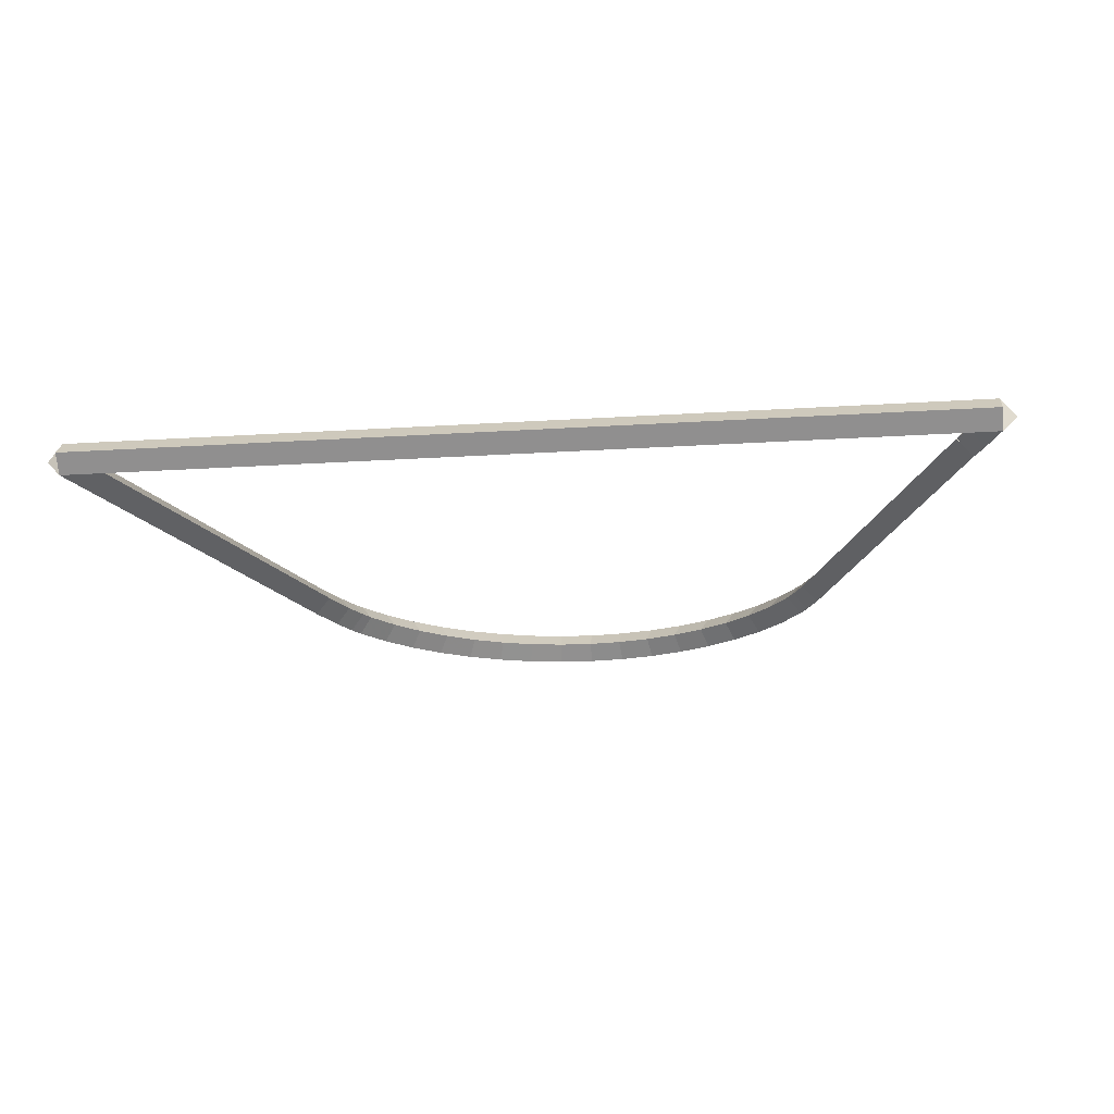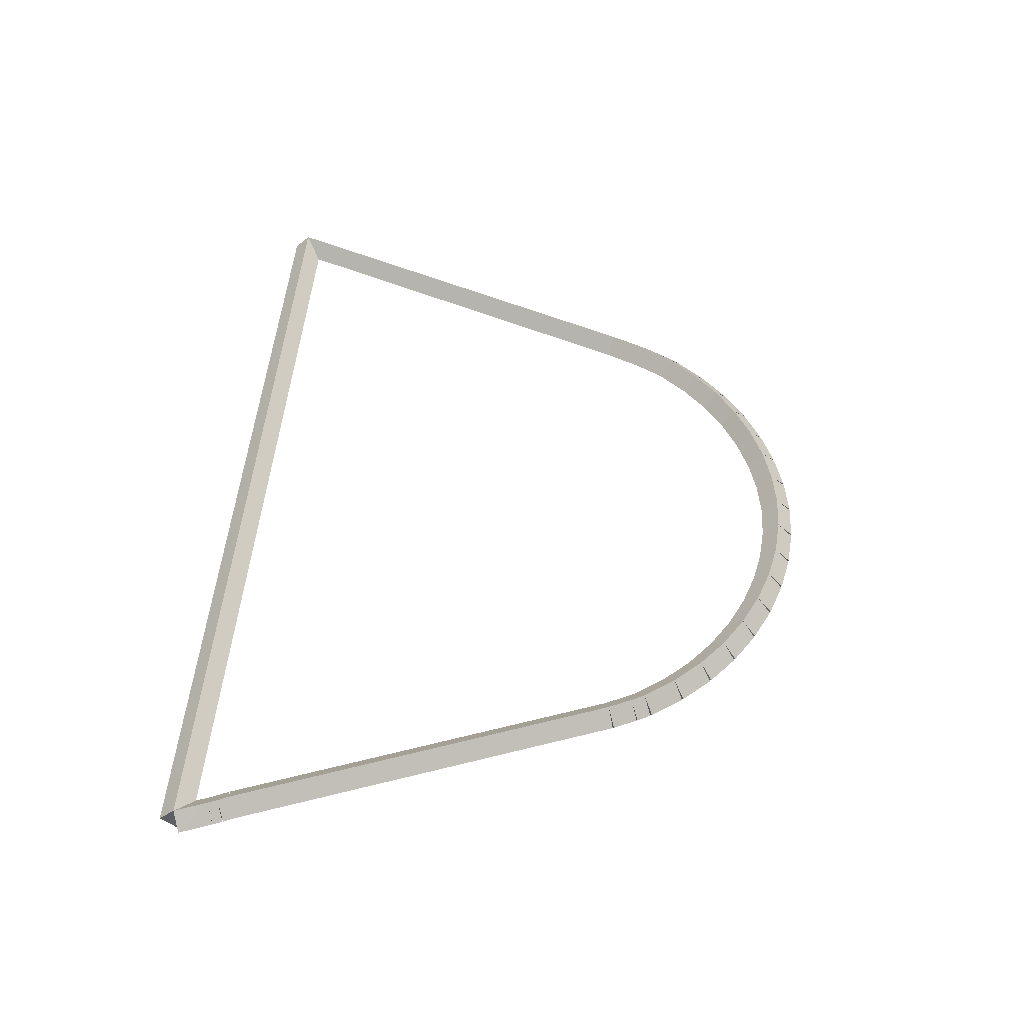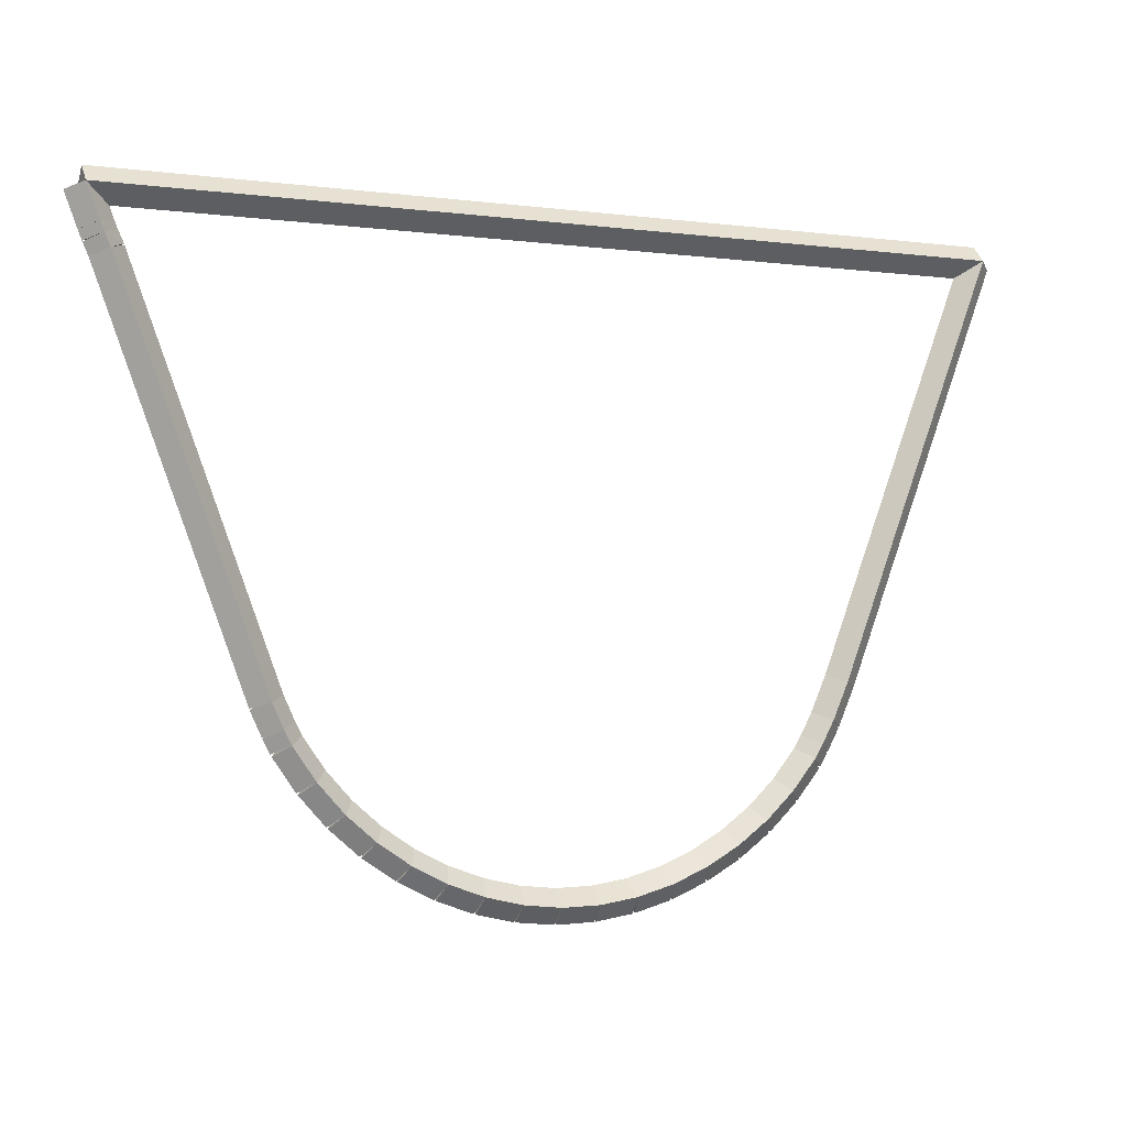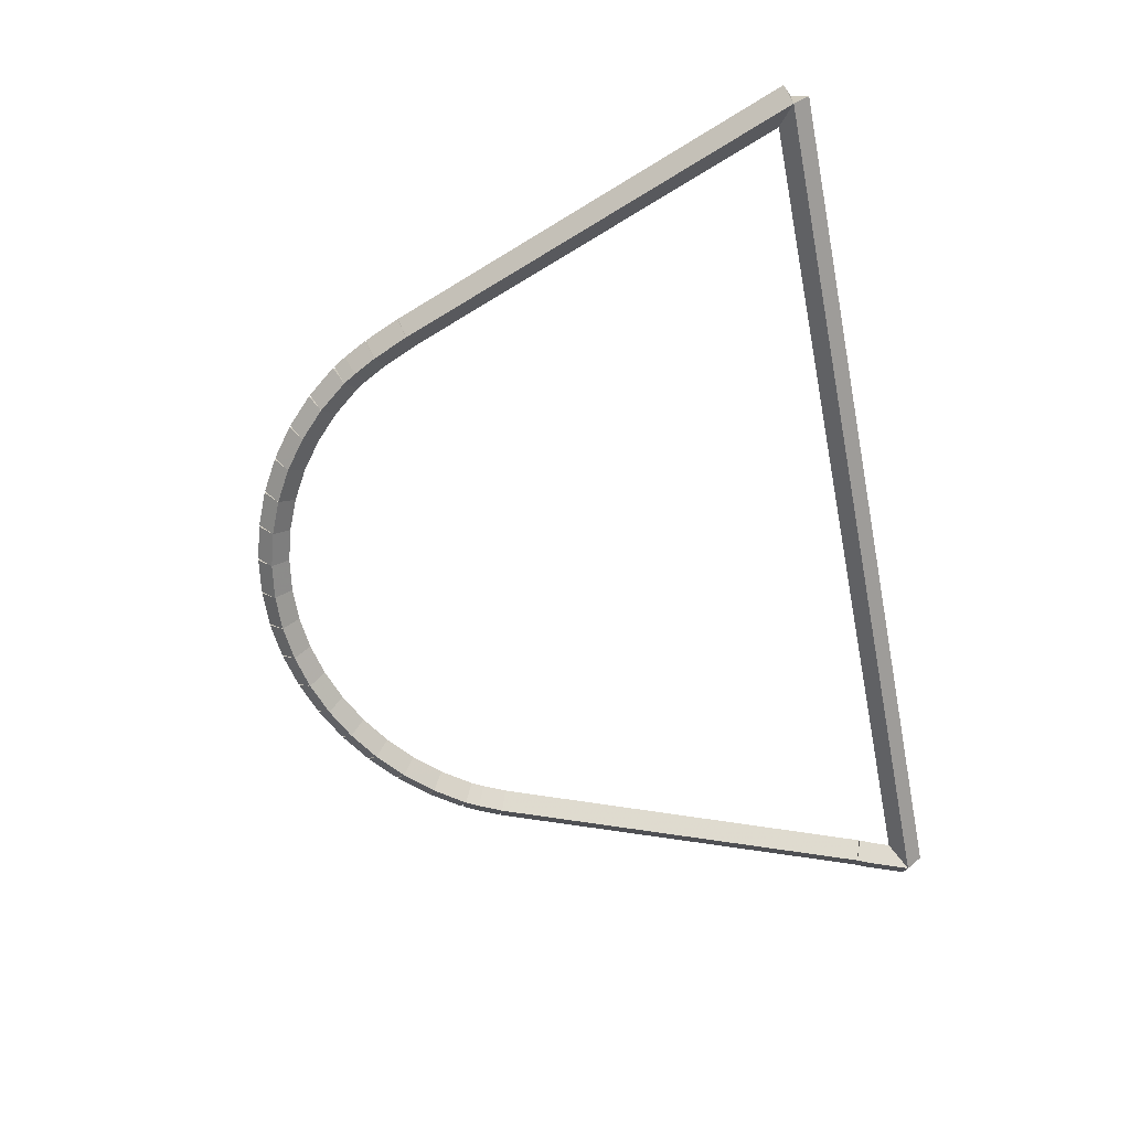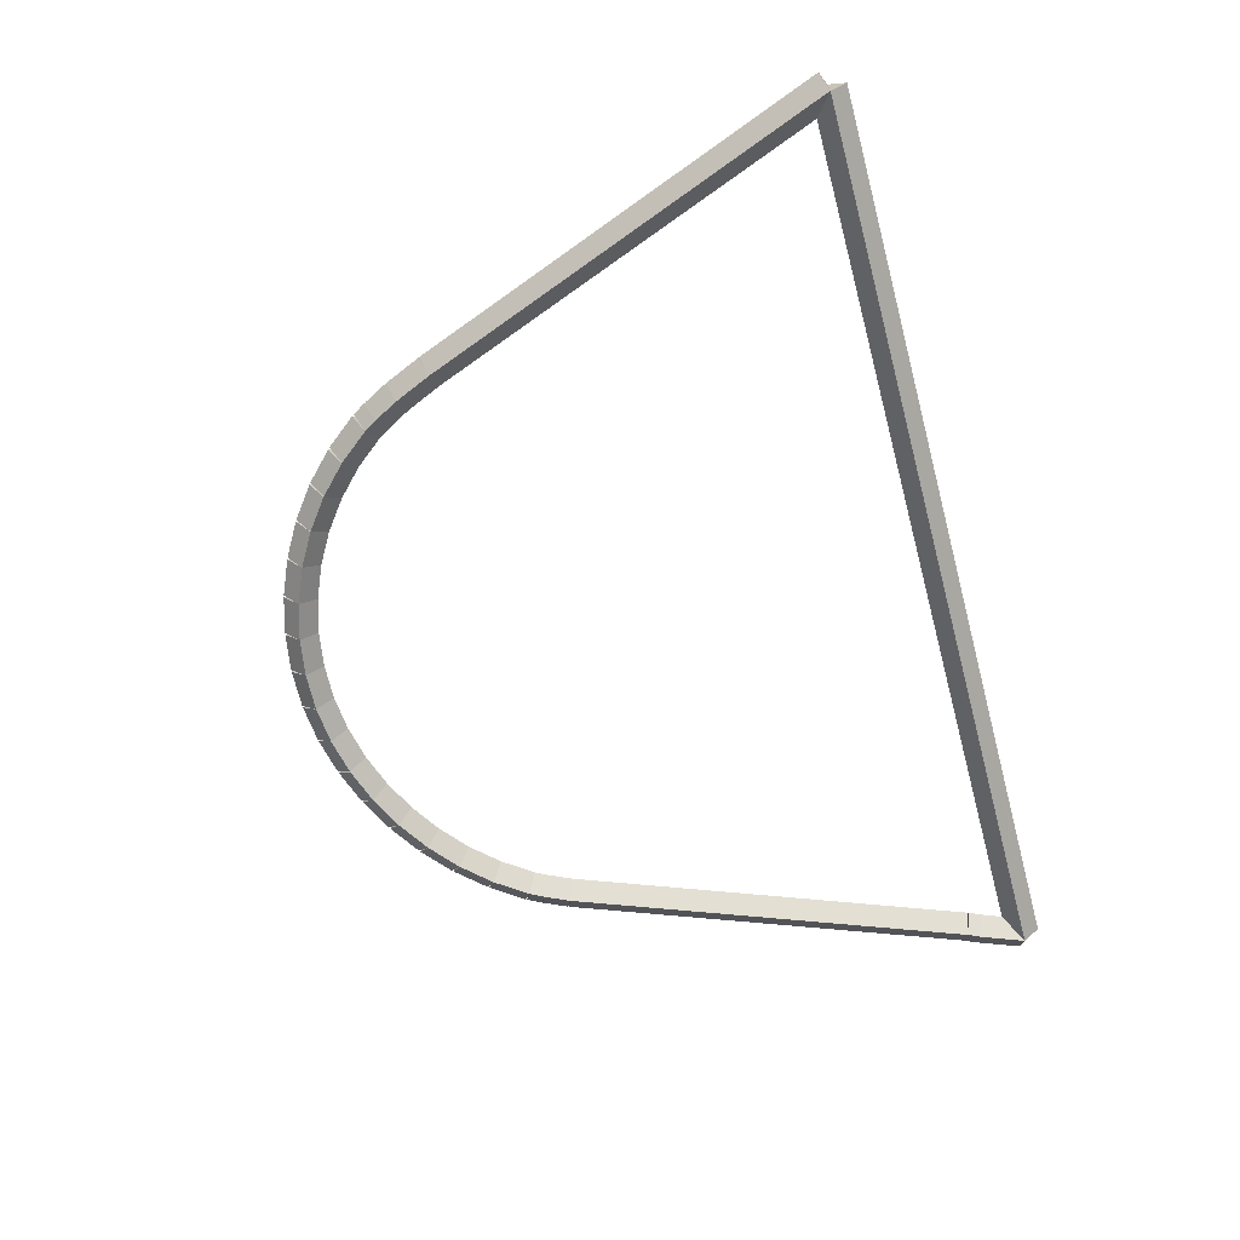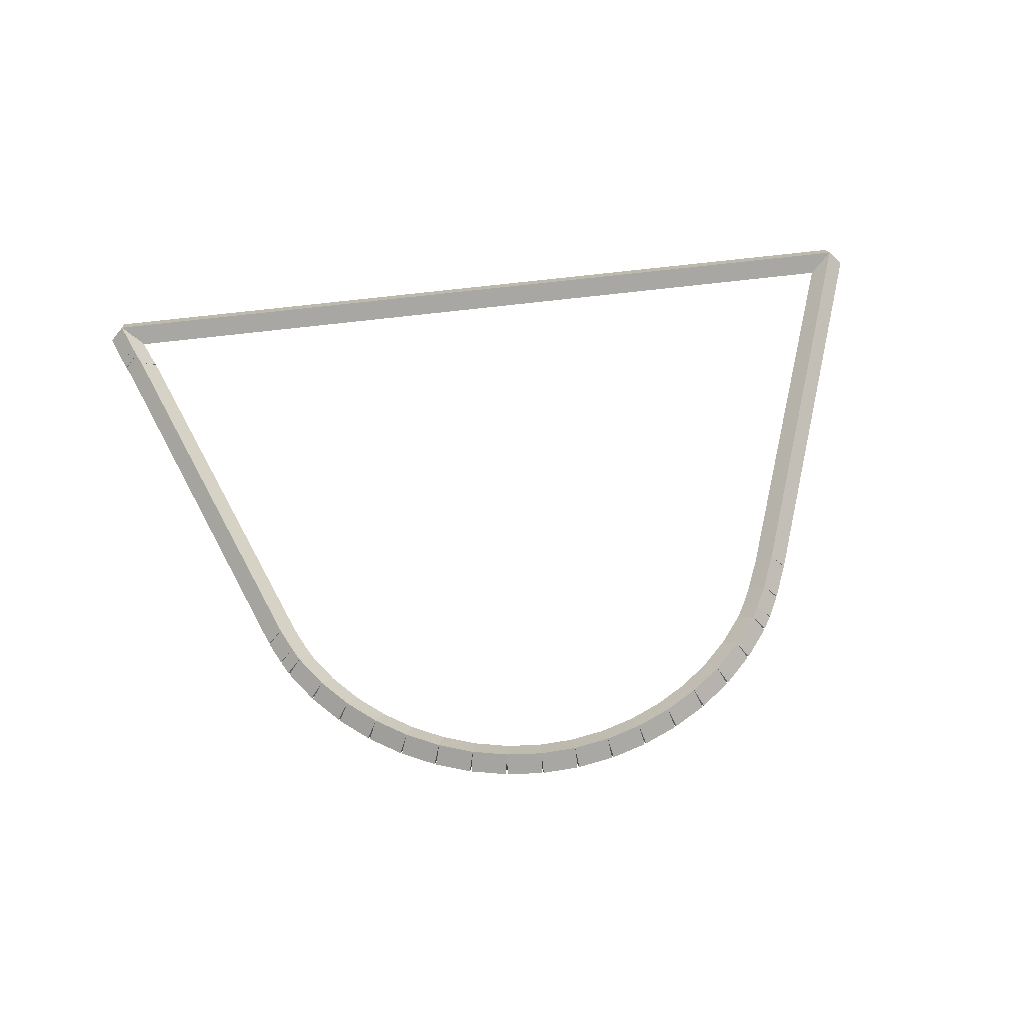
<metadata>
{"format":"obj","ext":"obj","renderer":"f3d","projection":"perspective","resolution":1024,"background":"white","views":[{"elev":-21.3,"azim":-173.5,"up":"+Z"},{"elev":49.3,"azim":-85.2,"up":"+Z"},{"elev":-3.8,"azim":-23.5,"up":"+Y"},{"elev":-64.1,"azim":101.2,"up":"+Z"},{"elev":-67.3,"azim":105.0,"up":"+Z"},{"elev":61.2,"azim":-7.4,"up":"+Z"}]}
</metadata>
<code>
g base_node_485_354_0
v -48.78 4.017 17.28
v -48.7 4.075 17.18
v -48.78 4.017 17.08
v -48.86 3.959 17.18
v -48.64 3.825 17.28
v -48.56 3.883 17.18
v -48.64 3.825 17.08
v -48.72 3.767 17.18
f 1 2 3 4
f 6 2 1 5
f 5 1 4 8
f 6 5 8 7
f 8 4 3 7
f 7 3 2 6
g base_node_485_354_0
v -48.82 4.099 17.28
v -48.73 4.145 17.18
v -48.82 4.099 17.08
v -48.91 4.052 17.18
v -48.78 4.017 17.28
v -48.69 4.063 17.18
v -48.78 4.017 17.08
v -48.87 3.97 17.18
f 9 10 11 12
f 14 10 9 13
f 13 9 12 16
f 14 13 16 15
f 16 12 11 15
f 15 11 10 14
g base_node_485_354_0
v -48.89 4.244 17.28
v -48.8 4.287 17.18
v -48.89 4.244 17.08
v -48.98 4.202 17.18
v -48.82 4.099 17.28
v -48.73 4.141 17.18
v -48.82 4.099 17.08
v -48.91 4.057 17.18
f 17 18 19 20
f 22 18 17 21
f 21 17 20 24
f 22 21 24 23
f 24 20 19 23
f 23 19 18 22
g base_node_485_354_0
v -49.76 6.562 17.28
v -49.67 6.598 17.18
v -49.76 6.562 17.08
v -49.85 6.527 17.18
v -48.89 4.244 17.28
v -48.8 4.28 17.18
v -48.89 4.244 17.08
v -48.98 4.209 17.18
f 25 26 27 28
f 30 26 25 29
f 29 25 28 32
f 30 29 32 31
f 32 28 27 31
f 31 27 26 30
g base_node_485_354_0
v -49.8 6.639 17.28
v -49.7 6.68 17.18
v -49.8 6.639 17.08
v -49.89 6.598 17.18
v -49.76 6.562 17.28
v -49.67 6.604 17.18
v -49.76 6.562 17.08
v -49.85 6.521 17.18
f 33 34 35 36
f 38 34 33 37
f 37 33 36 40
f 38 37 40 39
f 40 36 35 39
f 39 35 34 38
g base_node_485_354_0
v -49.82 6.697 17.28
v -49.73 6.734 17.18
v -49.82 6.697 17.08
v -49.91 6.66 17.18
v -49.8 6.639 17.28
v -49.7 6.676 17.18
v -49.8 6.639 17.08
v -49.89 6.602 17.18
f 41 42 43 44
f 46 42 41 45
f 45 41 44 48
f 46 45 48 47
f 48 44 43 47
f 47 43 42 46
g base_node_485_354_0
v -49.89 6.896 17.28
v -49.8 6.932 17.18
v -49.89 6.896 17.08
v -49.99 6.861 17.18
v -49.82 6.697 17.28
v -49.72 6.732 17.18
v -49.82 6.697 17.08
v -49.91 6.661 17.18
f 49 50 51 52
f 54 50 49 53
f 53 49 52 56
f 54 53 56 55
f 56 52 51 55
f 55 51 50 54
g base_node_485_354_0
v -44.5 6.897 17.28
v -44.5 6.797 17.18
v -44.5 6.897 17.08
v -44.5 6.997 17.18
v -49.89 6.896 17.28
v -49.89 6.796 17.18
v -49.89 6.896 17.08
v -49.89 6.996 17.18
f 57 58 59 60
f 62 58 57 61
f 61 57 60 64
f 62 61 64 63
f 64 60 59 63
f 63 59 58 62
g base_node_485_354_0
v -45.45 4.375 17.28
v -45.55 4.411 17.18
v -45.45 4.375 17.08
v -45.36 4.34 17.18
v -44.5 6.897 17.28
v -44.59 6.932 17.18
v -44.5 6.897 17.08
v -44.4 6.861 17.18
f 65 66 67 68
f 70 66 65 69
f 69 65 68 72
f 70 69 72 71
f 72 68 67 71
f 71 67 66 70
g base_node_485_354_0
v -45.55 4.154 17.28
v -45.64 4.194 17.18
v -45.55 4.154 17.08
v -45.46 4.114 17.18
v -45.45 4.375 17.28
v -45.54 4.415 17.18
v -45.45 4.375 17.08
v -45.36 4.335 17.18
f 73 74 75 76
f 78 74 73 77
f 77 73 76 80
f 78 77 80 79
f 80 76 75 79
f 79 75 74 78
g base_node_485_354_0
v -45.62 4.014 17.28
v -45.71 4.06 17.18
v -45.62 4.014 17.08
v -45.53 3.967 17.18
v -45.55 4.154 17.28
v -45.64 4.201 17.18
v -45.55 4.154 17.08
v -45.46 4.107 17.18
f 81 82 83 84
f 86 82 81 85
f 85 81 84 88
f 86 85 88 87
f 88 84 83 87
f 87 83 82 86
g base_node_485_354_0
v -45.67 3.934 17.28
v -45.75 3.986 17.18
v -45.67 3.934 17.08
v -45.58 3.883 17.18
v -45.62 4.014 17.28
v -45.71 4.065 17.18
v -45.62 4.014 17.08
v -45.54 3.962 17.18
f 89 90 91 92
f 94 90 89 93
f 93 89 92 96
f 94 93 96 95
f 96 92 91 95
f 95 91 90 94
g base_node_485_354_0
v -45.81 3.751 17.28
v -45.89 3.813 17.18
v -45.81 3.751 17.08
v -45.74 3.689 17.18
v -45.67 3.934 17.28
v -45.75 3.996 17.18
v -45.67 3.934 17.08
v -45.59 3.872 17.18
f 97 98 99 100
f 102 98 97 101
f 101 97 100 104
f 102 101 104 103
f 104 100 99 103
f 103 99 98 102
g base_node_485_354_0
v -45.98 3.589 17.28
v -46.05 3.66 17.18
v -45.98 3.589 17.08
v -45.91 3.517 17.18
v -45.81 3.751 17.28
v -45.88 3.823 17.18
v -45.81 3.751 17.08
v -45.74 3.679 17.18
f 105 106 107 108
f 110 106 105 109
f 109 105 108 112
f 110 109 112 111
f 112 108 107 111
f 111 107 106 110
g base_node_485_354_0
v -46.16 3.449 17.28
v -46.23 3.529 17.18
v -46.16 3.449 17.08
v -46.1 3.37 17.18
v -45.98 3.589 17.28
v -46.04 3.669 17.18
v -45.98 3.589 17.08
v -45.92 3.509 17.18
f 113 114 115 116
f 118 114 113 117
f 117 113 116 120
f 118 117 120 119
f 120 116 115 119
f 119 115 114 118
g base_node_485_354_0
v -46.36 3.334 17.28
v -46.41 3.42 17.18
v -46.36 3.334 17.08
v -46.31 3.247 17.18
v -46.16 3.449 17.28
v -46.22 3.536 17.18
v -46.16 3.449 17.08
v -46.11 3.363 17.18
f 121 122 123 124
f 126 122 121 125
f 125 121 124 128
f 126 125 128 127
f 128 124 123 127
f 127 123 122 126
g base_node_485_354_0
v -46.57 3.243 17.28
v -46.61 3.335 17.18
v -46.57 3.243 17.08
v -46.53 3.151 17.18
v -46.36 3.334 17.28
v -46.4 3.425 17.18
v -46.36 3.334 17.08
v -46.32 3.242 17.18
f 129 130 131 132
f 134 130 129 133
f 133 129 132 136
f 134 133 136 135
f 136 132 131 135
f 135 131 130 134
g base_node_485_354_0
v -46.79 3.179 17.28
v -46.82 3.275 17.18
v -46.79 3.179 17.08
v -46.77 3.083 17.18
v -46.57 3.243 17.28
v -46.6 3.339 17.18
v -46.57 3.243 17.08
v -46.55 3.147 17.18
f 137 138 139 140
f 142 138 137 141
f 141 137 140 144
f 142 141 144 143
f 144 140 139 143
f 143 139 138 142
g base_node_485_354_0
v -47.02 3.142 17.28
v -47.03 3.24 17.18
v -47.02 3.142 17.08
v -47 3.043 17.18
v -46.79 3.179 17.28
v -46.81 3.277 17.18
v -46.79 3.179 17.08
v -46.78 3.08 17.18
f 145 146 147 148
f 150 146 145 149
f 149 145 148 152
f 150 149 152 151
f 152 148 147 151
f 151 147 146 150
g base_node_485_354_0
v -47.24 3.133 17.28
v -47.25 3.233 17.18
v -47.24 3.133 17.08
v -47.24 3.033 17.18
v -47.02 3.142 17.28
v -47.02 3.242 17.18
v -47.02 3.142 17.08
v -47.01 3.042 17.18
f 153 154 155 156
f 158 154 153 157
f 157 153 156 160
f 158 157 160 159
f 160 156 155 159
f 159 155 154 158
g base_node_485_354_0
v -47.47 3.154 17.28
v -47.46 3.253 17.18
v -47.47 3.154 17.08
v -47.48 3.054 17.18
v -47.24 3.133 17.28
v -47.24 3.233 17.18
v -47.24 3.133 17.08
v -47.25 3.034 17.18
f 161 162 163 164
f 166 162 161 165
f 165 161 164 168
f 166 165 168 167
f 168 164 163 167
f 167 163 162 166
g base_node_485_354_0
v -47.69 3.202 17.28
v -47.67 3.3 17.18
v -47.69 3.202 17.08
v -47.71 3.105 17.18
v -47.47 3.154 17.28
v -47.45 3.252 17.18
v -47.47 3.154 17.08
v -47.49 3.056 17.18
f 169 170 171 172
f 174 170 169 173
f 173 169 172 176
f 174 173 176 175
f 176 172 171 175
f 175 171 170 174
g base_node_485_354_0
v -47.91 3.278 17.28
v -47.88 3.372 17.18
v -47.91 3.278 17.08
v -47.94 3.183 17.18
v -47.69 3.202 17.28
v -47.66 3.297 17.18
v -47.69 3.202 17.08
v -47.73 3.108 17.18
f 177 178 179 180
f 182 178 177 181
f 181 177 180 184
f 182 181 184 183
f 184 180 179 183
f 183 179 178 182
g base_node_485_354_0
v -48.11 3.379 17.28
v -48.07 3.469 17.18
v -48.11 3.379 17.08
v -48.16 3.289 17.18
v -47.91 3.278 17.28
v -47.86 3.368 17.18
v -47.91 3.278 17.08
v -47.95 3.188 17.18
f 185 186 187 188
f 190 186 185 189
f 189 185 188 192
f 190 189 192 191
f 192 188 187 191
f 191 187 186 190
g base_node_485_354_0
v -48.31 3.505 17.28
v -48.25 3.589 17.18
v -48.31 3.505 17.08
v -48.36 3.421 17.18
v -48.11 3.379 17.28
v -48.06 3.463 17.18
v -48.11 3.379 17.08
v -48.17 3.295 17.18
f 193 194 195 196
f 198 194 193 197
f 197 193 196 200
f 198 197 200 199
f 200 196 195 199
f 199 195 194 198
g base_node_485_354_0
v -48.48 3.654 17.28
v -48.42 3.73 17.18
v -48.48 3.654 17.08
v -48.55 3.577 17.18
v -48.31 3.505 17.28
v -48.24 3.581 17.18
v -48.31 3.505 17.08
v -48.37 3.428 17.18
f 201 202 203 204
f 206 202 201 205
f 205 201 204 208
f 206 205 208 207
f 208 204 203 207
f 207 203 202 206
g base_node_485_354_0
v -48.64 3.825 17.28
v -48.57 3.893 17.18
v -48.64 3.825 17.08
v -48.72 3.757 17.18
v -48.48 3.654 17.28
v -48.41 3.722 17.18
v -48.48 3.654 17.08
v -48.56 3.586 17.18
f 209 210 211 212
f 214 210 209 213
f 213 209 212 216
f 214 213 216 215
f 216 212 211 215
f 215 211 210 214

</code>
